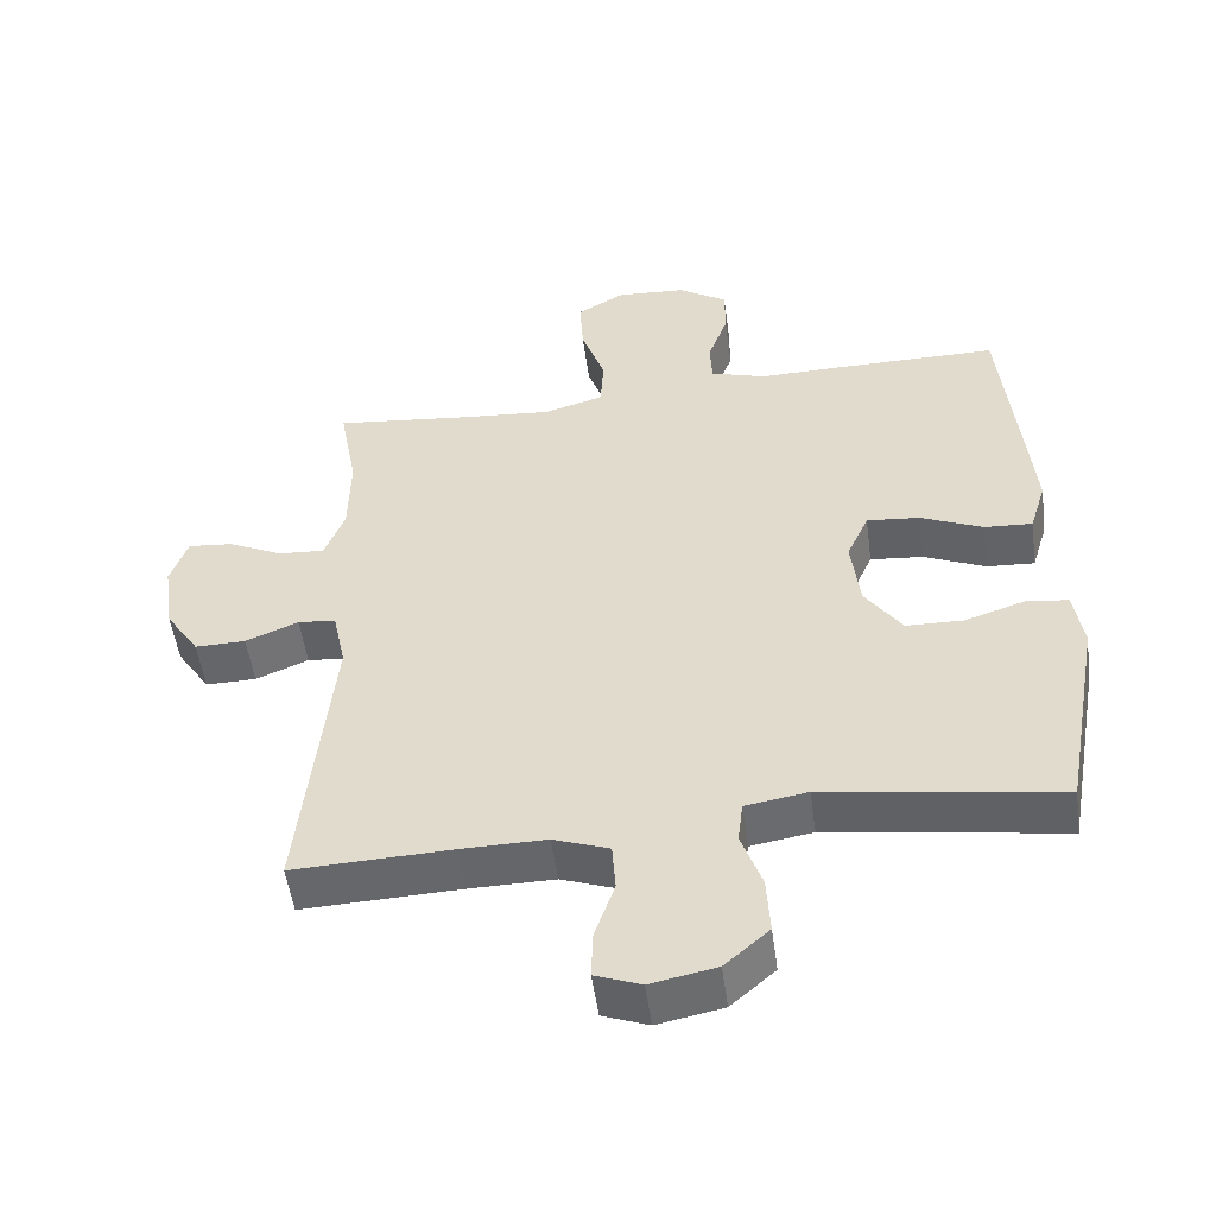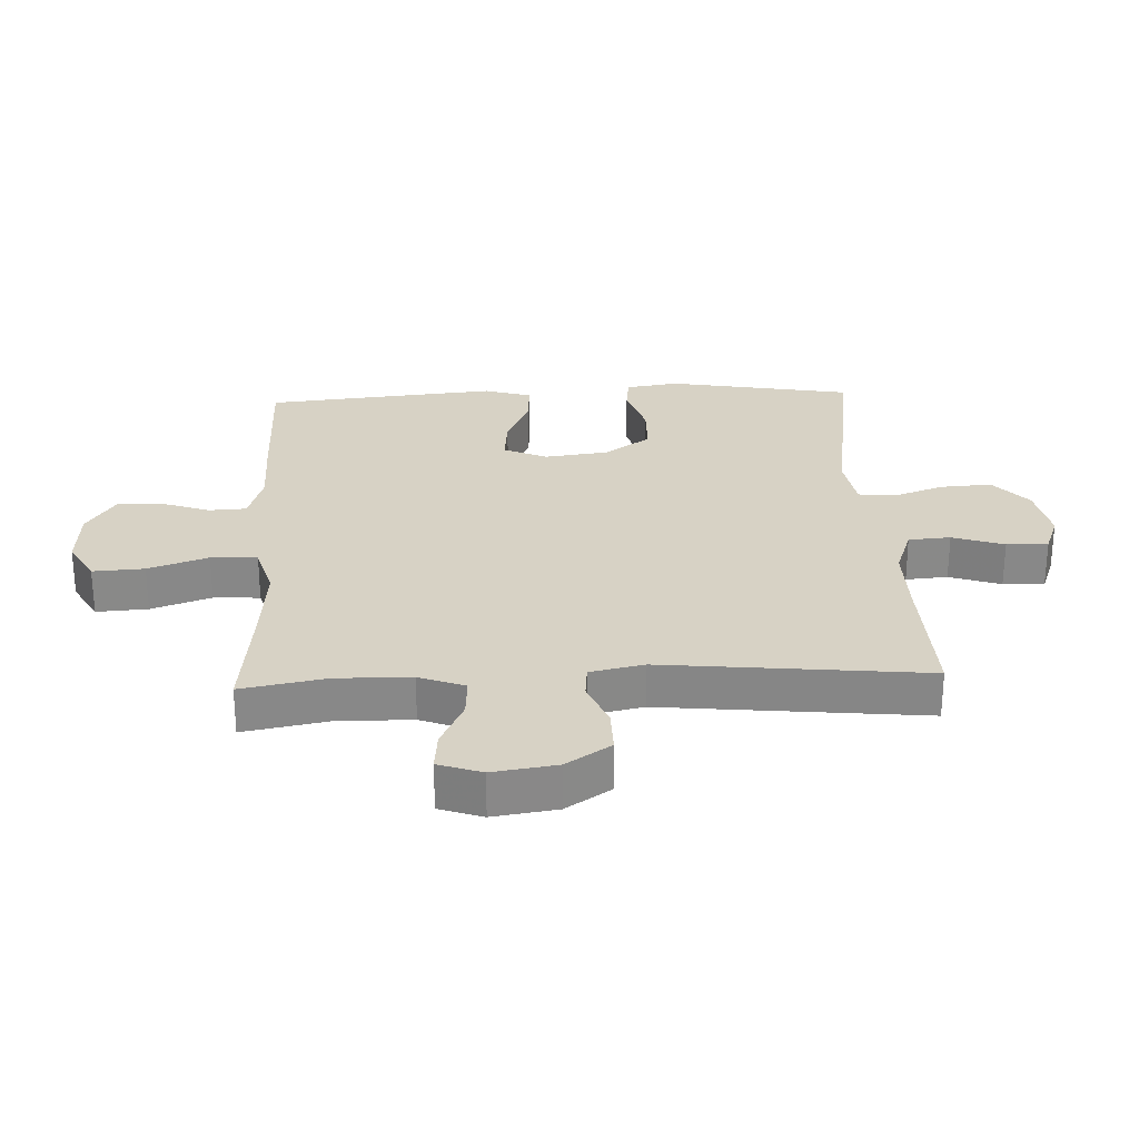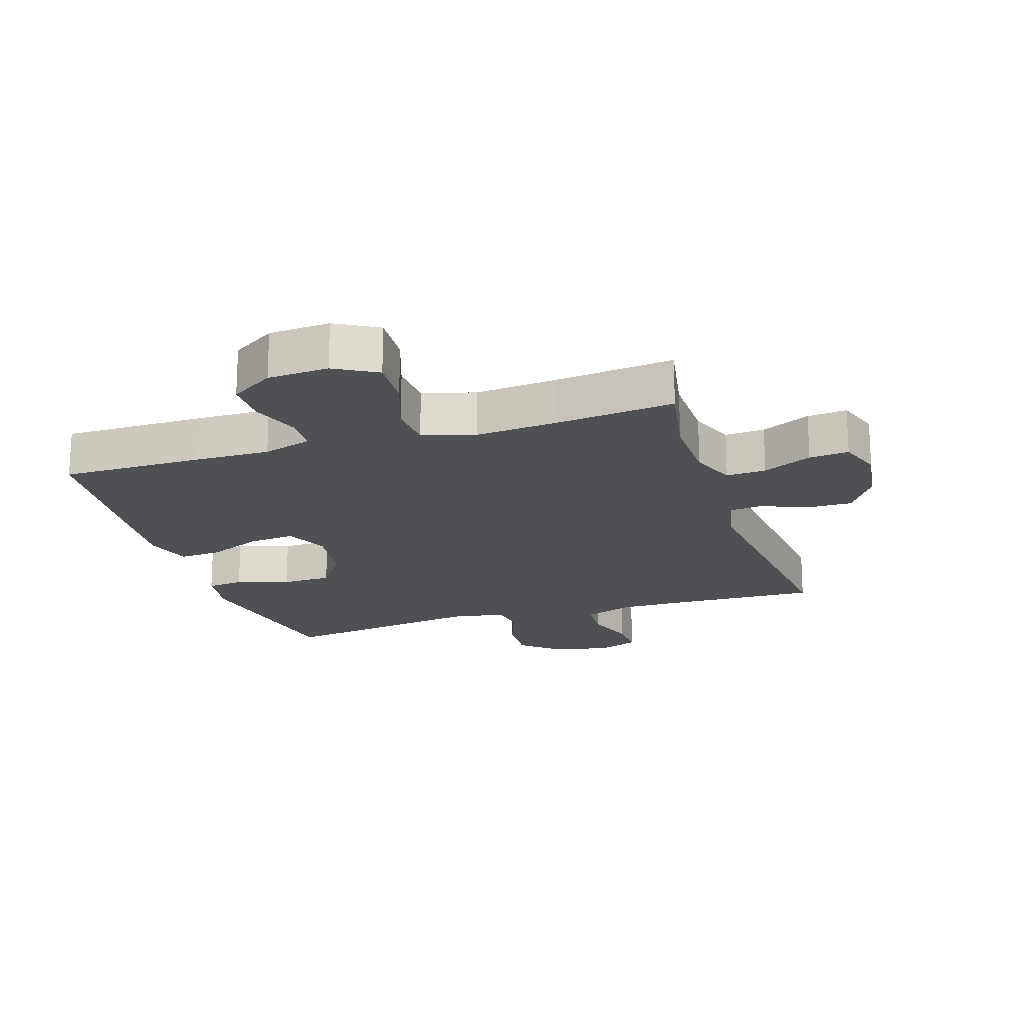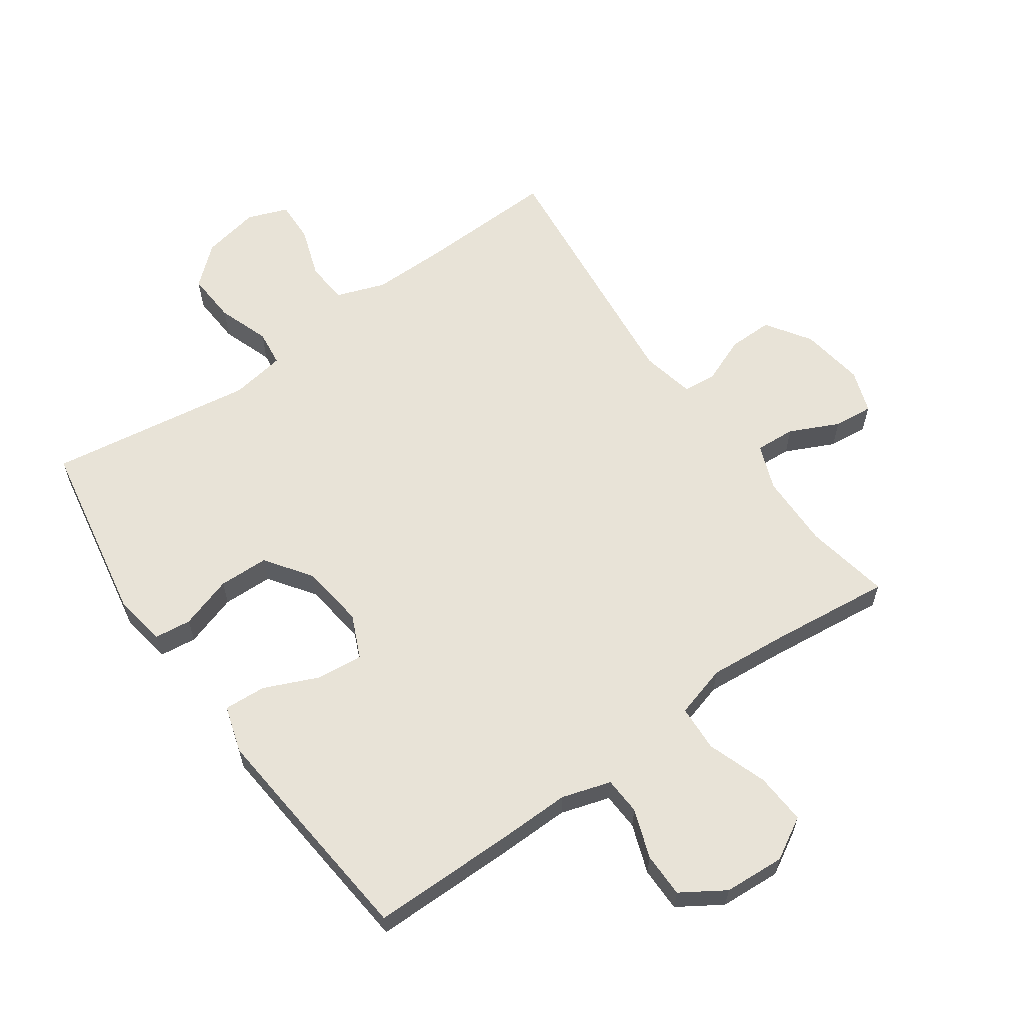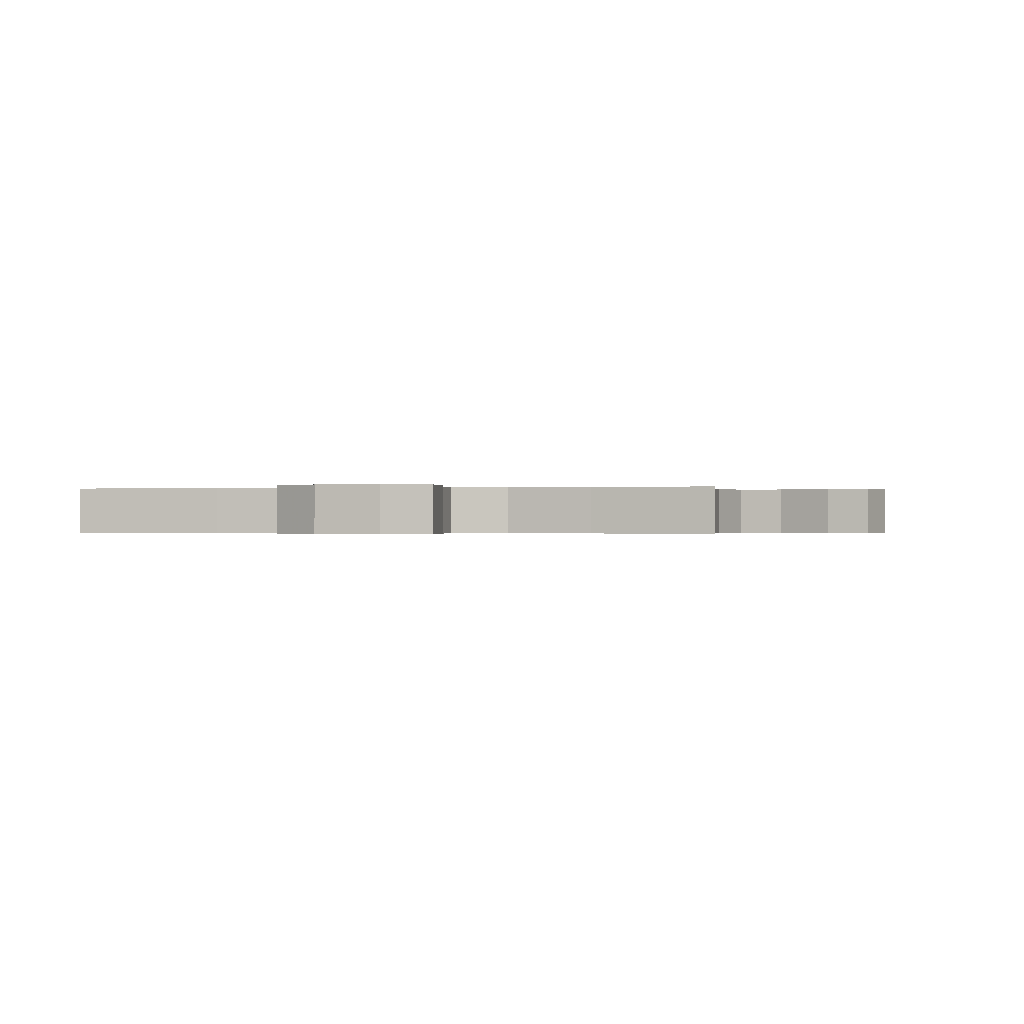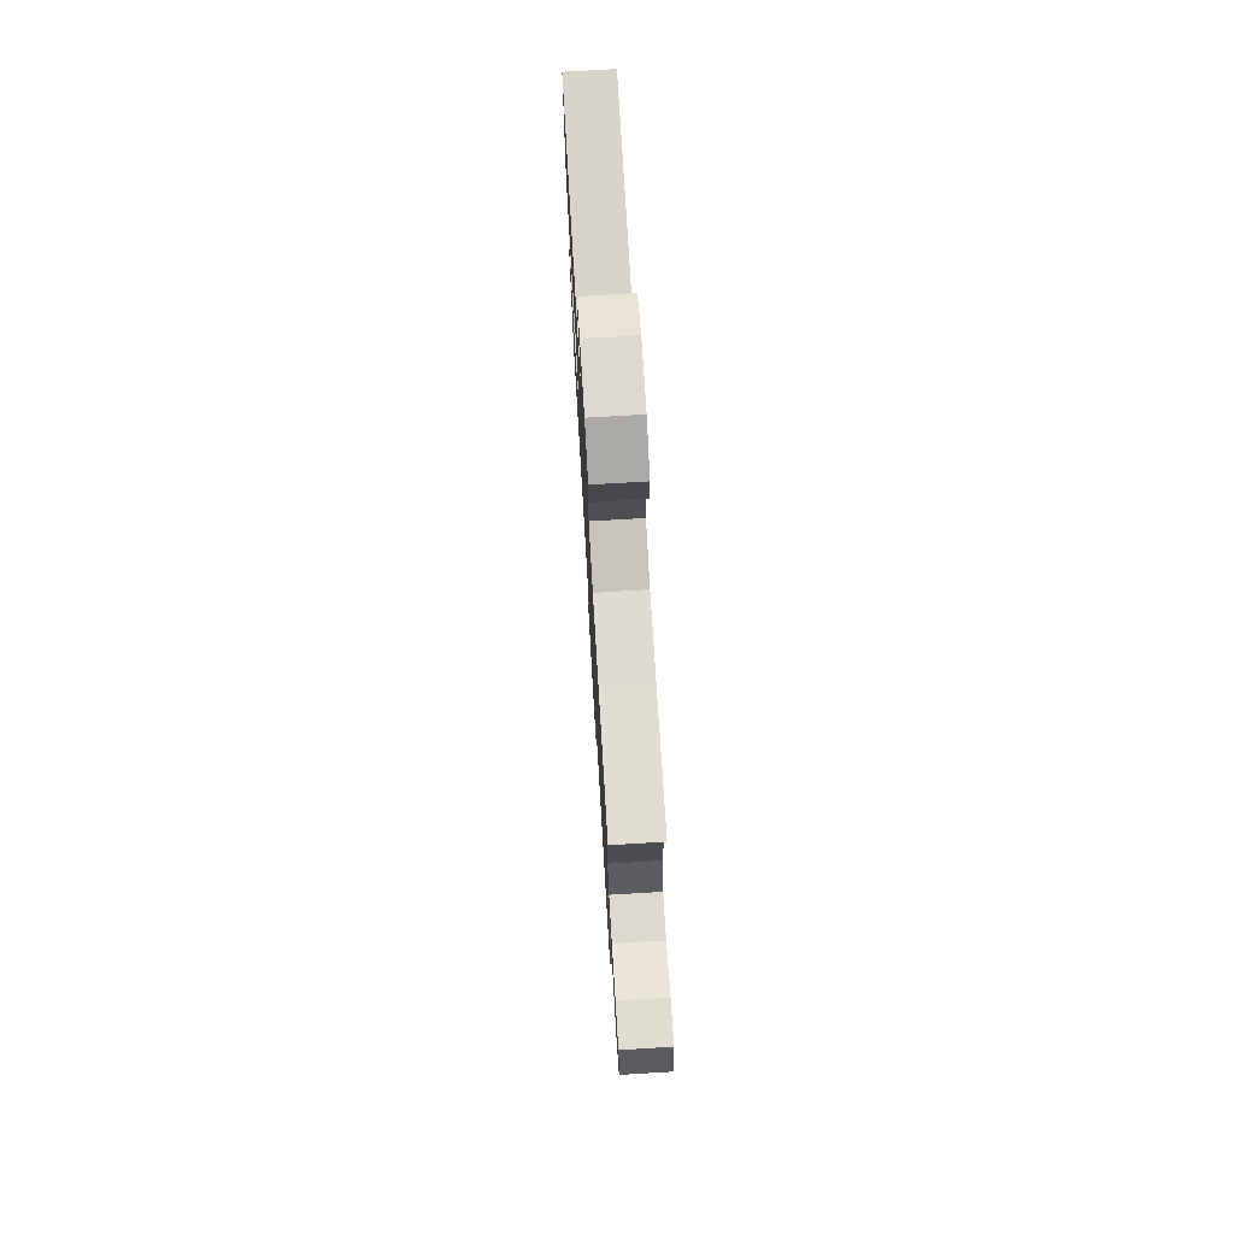
<metadata>
{"format":"obj","ext":"obj","renderer":"f3d","projection":"perspective","resolution":1024,"background":"white","views":[{"elev":-51.7,"azim":-172.3,"up":"+Z"},{"elev":27.4,"azim":87.4,"up":"+Y"},{"elev":-19.1,"azim":17.8,"up":"+Y"},{"elev":61.5,"azim":-35.3,"up":"+Y"},{"elev":-0.3,"azim":11.9,"up":"+Y"},{"elev":74.9,"azim":86.6,"up":"+Z"}]}
</metadata>
<code>
v -0.5 0.07 -0.5
v -0.553 0.07 -0.206
v -0.54 0.07 -0.122
v -0.481 0.07 -0.115
v -0.397 0.07 -0.142
v -0.317 0.07 -0.14
v -0.266 0.07 -0.067
v -0.253 0.07 0.035
v -0.284 0.07 0.104
v -0.358 0.07 0.097
v -0.445 0.07 0.059
v -0.512 0.07 0.055
v -0.535 0.07 0.13
v -0.524 0.07 0.251
v -0.5 0.07 0.5
v -0.274 0.07 0.5
v -0.155 0.07 0.498
v -0.077 0.07 0.522
v -0.074 0.07 0.582
v -0.102 0.07 0.66
v -0.102 0.07 0.731
v -0.033 0.07 0.775
v 0.064 0.07 0.781
v 0.131 0.07 0.743
v 0.126 0.07 0.661
v 0.093 0.07 0.566
v 0.097 0.07 0.492
v 0.181 0.07 0.468
v 0.31 0.07 0.479
v 0.5 0.07 0.5
v 0.475 0.07 0.365
v 0.477 0.07 0.246
v 0.505 0.07 0.173
v 0.569 0.07 0.177
v 0.647 0.07 0.214
v 0.71 0.07 0.22
v 0.734 0.07 0.151
v 0.719 0.07 0.049
v 0.672 0.07 -0.022
v 0.601 0.07 -0.021
v 0.527 0.07 0.009
v 0.474 0.07 0.004
v 0.456 0.07 -0.082
v 0.5 0.07 -0.5
v 0.278 0.07 -0.492
v 0.159 0.07 -0.491
v 0.081 0.07 -0.519
v 0.076 0.07 -0.586
v 0.104 0.07 -0.668
v 0.106 0.07 -0.734
v 0.042 0.07 -0.758
v -0.05 0.07 -0.74
v -0.112 0.07 -0.686
v -0.107 0.07 -0.605
v -0.078 0.07 -0.523
v -0.085 0.07 -0.465
v -0.172 0.07 -0.451
v -0.5 0 -0.5
v -0.553 0 -0.206
v -0.54 0 -0.122
v -0.481 0 -0.115
v -0.397 0 -0.142
v -0.317 0 -0.14
v -0.266 0 -0.067
v -0.253 0 0.035
v -0.284 0 0.104
v -0.358 0 0.097
v -0.445 0 0.059
v -0.512 0 0.055
v -0.535 0 0.13
v -0.524 0 0.251
v -0.5 0 0.5
v -0.274 0 0.5
v -0.155 0 0.498
v -0.077 0 0.522
v -0.074 0 0.582
v -0.102 0 0.66
v -0.102 0 0.731
v -0.033 0 0.775
v 0.064 0 0.781
v 0.131 0 0.743
v 0.126 0 0.661
v 0.093 0 0.566
v 0.097 0 0.492
v 0.181 0 0.468
v 0.31 0 0.479
v 0.5 0 0.5
v 0.475 0 0.365
v 0.477 0 0.246
v 0.505 0 0.173
v 0.569 0 0.177
v 0.647 0 0.214
v 0.71 0 0.22
v 0.734 0 0.151
v 0.719 0 0.049
v 0.672 0 -0.022
v 0.601 0 -0.021
v 0.527 0 0.009
v 0.474 0 0.004
v 0.456 0 -0.082
v 0.5 0 -0.5
v 0.278 0 -0.492
v 0.159 0 -0.491
v 0.081 0 -0.519
v 0.076 0 -0.586
v 0.104 0 -0.668
v 0.106 0 -0.734
v 0.042 0 -0.758
v -0.05 0 -0.74
v -0.112 0 -0.686
v -0.107 0 -0.605
v -0.078 0 -0.523
v -0.085 0 -0.465
v -0.172 0 -0.451
f 53 54 55
f 52 53 55
f 51 52 55
f 50 51 55
f 49 50 55
f 48 49 55
f 47 48 55 56
f 46 47 56
f 45 46 56 57
f 43 44 45 57
f 39 40 41
f 38 39 41
f 37 38 41
f 36 37 41
f 35 36 41
f 34 35 41
f 33 34 41 42
f 43 57 1
f 42 43 1
f 33 42 1
f 32 33 1
f 24 25 26
f 23 24 26
f 22 23 26
f 21 22 26
f 20 21 26
f 19 20 26
f 18 19 26 27
f 17 18 27 28
f 16 17 28
f 15 16 28
f 14 15 28
f 13 14 28
f 12 13 28
f 11 12 28
f 10 11 28
f 3 4 5
f 2 3 5
f 1 2 5
f 1 5 6
f 1 6 7
f 32 1 7
f 31 32 7
f 9 10 28 29
f 29 30 31
f 9 29 31
f 8 9 31
f 7 8 31
f 112 111 110
f 112 110 109
f 112 109 108
f 112 108 107
f 112 107 106
f 112 106 105
f 113 112 105 104
f 113 104 103
f 114 113 103 102
f 114 102 101 100
f 98 97 96
f 98 96 95
f 98 95 94
f 98 94 93
f 98 93 92
f 98 92 91
f 99 98 91 90
f 58 114 100
f 58 100 99
f 58 99 90
f 58 90 89
f 83 82 81
f 83 81 80
f 83 80 79
f 83 79 78
f 83 78 77
f 83 77 76
f 84 83 76 75
f 85 84 75 74
f 85 74 73
f 85 73 72
f 85 72 71
f 85 71 70
f 85 70 69
f 85 69 68
f 85 68 67
f 62 61 60
f 62 60 59
f 62 59 58
f 63 62 58
f 64 63 58
f 64 58 89
f 64 89 88
f 86 85 67 66
f 88 87 86
f 88 86 66
f 88 66 65
f 88 65 64
f 1 58 59 2
f 2 59 60 3
f 3 60 61 4
f 4 61 62 5
f 5 62 63 6
f 6 63 64 7
f 7 64 65 8
f 8 65 66 9
f 9 66 67 10
f 10 67 68 11
f 11 68 69 12
f 12 69 70 13
f 13 70 71 14
f 14 71 72 15
f 15 72 73 16
f 16 73 74 17
f 17 74 75 18
f 18 75 76 19
f 19 76 77 20
f 20 77 78 21
f 21 78 79 22
f 22 79 80 23
f 23 80 81 24
f 24 81 82 25
f 25 82 83 26
f 26 83 84 27
f 27 84 85 28
f 28 85 86 29
f 29 86 87 30
f 30 87 88 31
f 31 88 89 32
f 32 89 90 33
f 33 90 91 34
f 34 91 92 35
f 35 92 93 36
f 36 93 94 37
f 37 94 95 38
f 38 95 96 39
f 39 96 97 40
f 40 97 98 41
f 41 98 99 42
f 42 99 100 43
f 43 100 101 44
f 44 101 102 45
f 45 102 103 46
f 46 103 104 47
f 47 104 105 48
f 48 105 106 49
f 49 106 107 50
f 50 107 108 51
f 51 108 109 52
f 52 109 110 53
f 53 110 111 54
f 54 111 112 55
f 55 112 113 56
f 56 113 114 57
f 57 114 58 1

</code>
